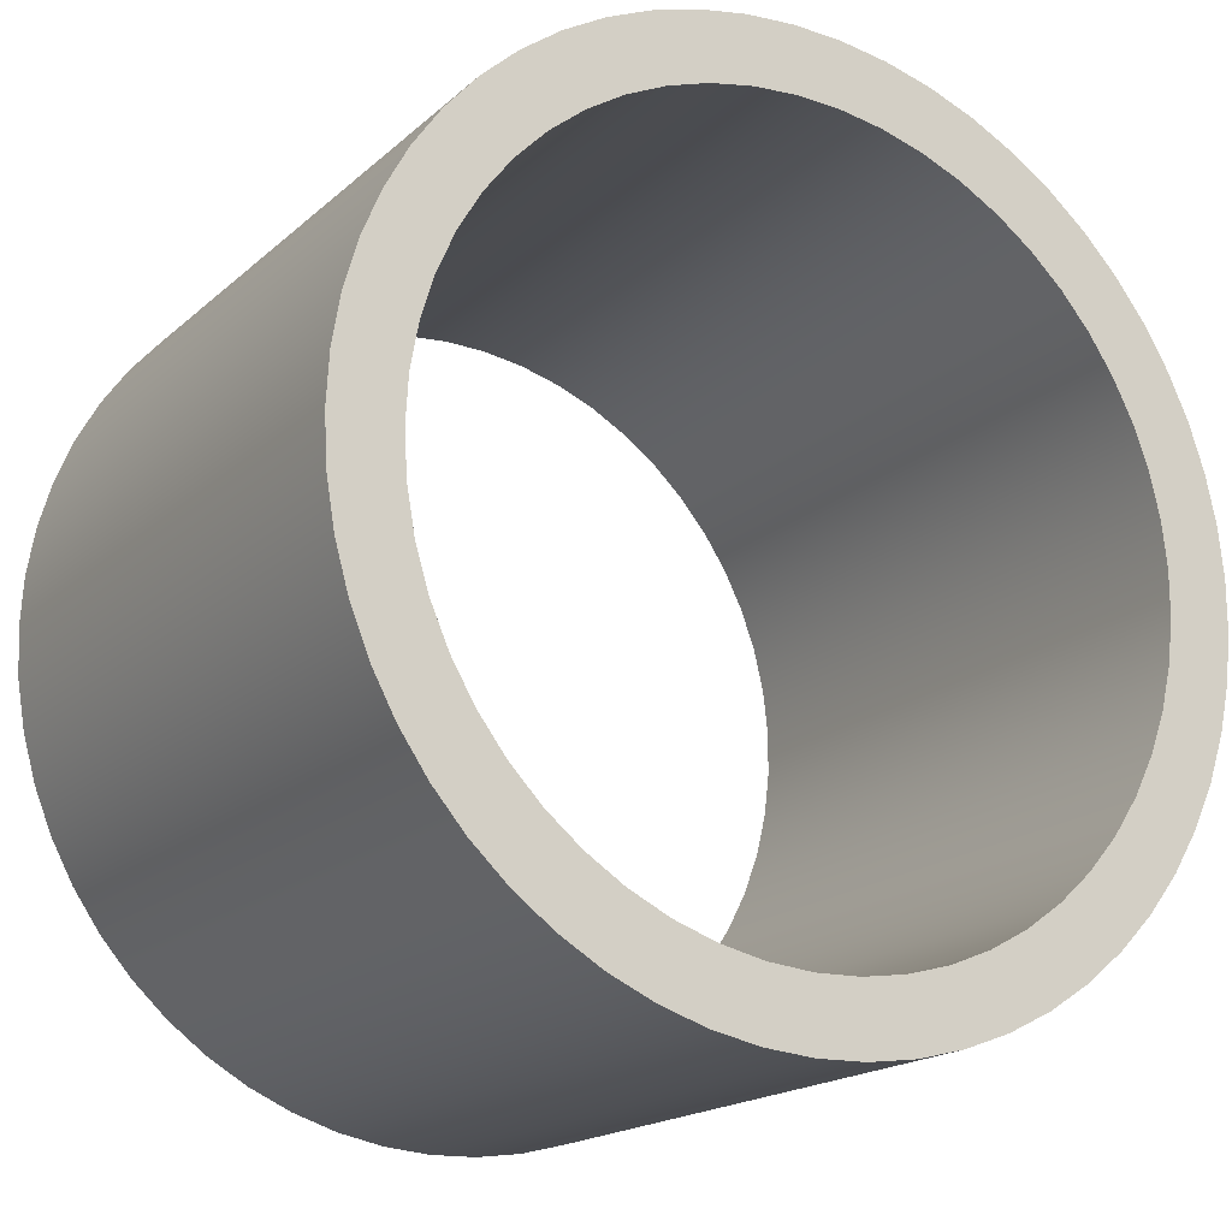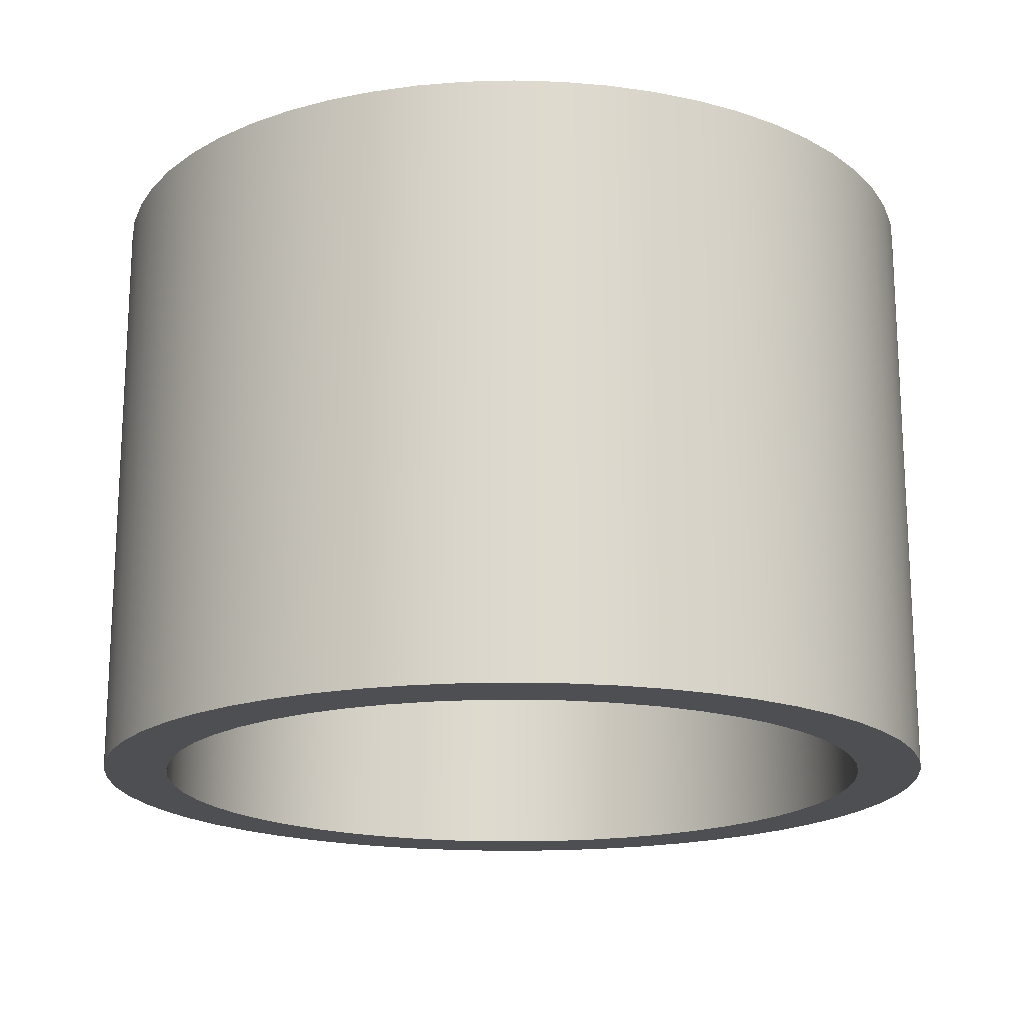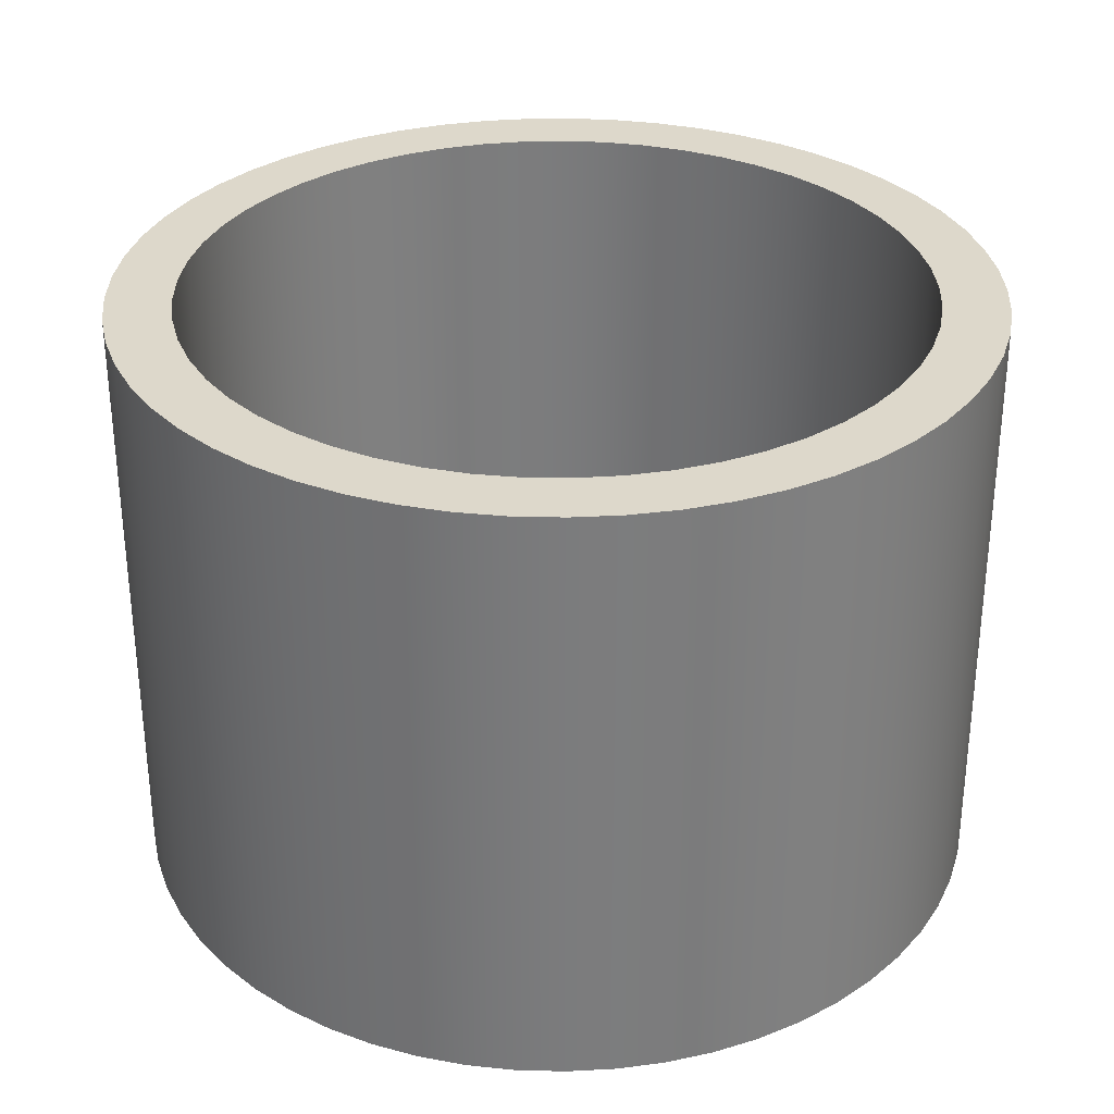
<metadata>
{"format":"obj","ext":"obj","renderer":"f3d","projection":"perspective","resolution":1024,"background":"white","views":[{"elev":-18.0,"azim":-31.6,"up":"+Y"},{"elev":-18.1,"azim":17.2,"up":"+Z"},{"elev":31.5,"azim":-78.5,"up":"+Z"}]}
</metadata>
<code>
v -0.425 -5.205e-17 0.7
v -0.422 -0.05027 0.7
v -0.4131 -0.09983 0.7
v -0.3984 -0.148 0.7
v -0.3781 -0.1941 0.7
v -0.3525 -0.2374 0.7
v -0.3219 -0.2774 0.7
v -0.2869 -0.3136 0.7
v -0.2478 -0.3453 0.7
v -0.2052 -0.3722 0.7
v -0.1597 -0.3938 0.7
v -0.112 -0.41 0.7
v -0.06275 -0.4203 0.7
v -0.01259 -0.4248 0.7
v 0.03774 -0.4233 0.7
v 0.08754 -0.4159 0.7
v 0.1361 -0.4026 0.7
v 0.1828 -0.3837 0.7
v 0.2269 -0.3594 0.7
v 0.2678 -0.33 0.7
v 0.3049 -0.296 0.7
v 0.3378 -0.2579 0.7
v 0.3659 -0.2161 0.7
v 0.3889 -0.1713 0.7
v 0.4065 -0.1241 0.7
v 0.4183 -0.07518 0.7
v 0.4243 -0.02518 0.7
v 0.4243 0.02518 0.7
v 0.4183 0.07518 0.7
v 0.4065 0.1241 0.7
v 0.3889 0.1713 0.7
v 0.3659 0.2161 0.7
v 0.3378 0.2579 0.7
v 0.3049 0.296 0.7
v 0.2678 0.33 0.7
v 0.2269 0.3594 0.7
v 0.1828 0.3837 0.7
v 0.1361 0.4026 0.7
v 0.08754 0.4159 0.7
v 0.03774 0.4233 0.7
v -0.01259 0.4248 0.7
v -0.06275 0.4203 0.7
v -0.112 0.41 0.7
v -0.1597 0.3938 0.7
v -0.2052 0.3722 0.7
v -0.2478 0.3453 0.7
v -0.2869 0.3136 0.7
v -0.3219 0.2774 0.7
v -0.3525 0.2374 0.7
v -0.3781 0.1941 0.7
v -0.3984 0.148 0.7
v -0.4131 0.09983 0.7
v -0.422 0.05027 0.7
v -0.425 -5.205e-17 0
v -0.422 0.05027 0
v -0.4131 0.09983 0
v -0.3984 0.148 0
v -0.3781 0.1941 0
v -0.3525 0.2374 0
v -0.3219 0.2774 0
v -0.2869 0.3136 0
v -0.2478 0.3453 0
v -0.2052 0.3722 0
v -0.1597 0.3938 0
v -0.112 0.41 0
v -0.06275 0.4203 0
v -0.01259 0.4248 0
v 0.03774 0.4233 0
v 0.08754 0.4159 0
v 0.1361 0.4026 0
v 0.1828 0.3837 0
v 0.2269 0.3594 0
v 0.2678 0.33 0
v 0.3049 0.296 0
v 0.3378 0.2579 0
v 0.3659 0.2161 0
v 0.3889 0.1713 0
v 0.4065 0.1241 0
v 0.4183 0.07518 0
v 0.4243 0.02518 0
v 0.4243 -0.02518 0
v 0.4183 -0.07518 0
v 0.4065 -0.1241 0
v 0.3889 -0.1713 0
v 0.3659 -0.2161 0
v 0.3378 -0.2579 0
v 0.3049 -0.296 0
v 0.2678 -0.33 0
v 0.2269 -0.3594 0
v 0.1828 -0.3837 0
v 0.1361 -0.4026 0
v 0.08754 -0.4159 0
v 0.03774 -0.4233 0
v -0.01259 -0.4248 0
v -0.06275 -0.4203 0
v -0.112 -0.41 0
v -0.1597 -0.3938 0
v -0.2052 -0.3722 0
v -0.2478 -0.3453 0
v -0.2869 -0.3136 0
v -0.3219 -0.2774 0
v -0.3525 -0.2374 0
v -0.3781 -0.1941 0
v -0.3984 -0.148 0
v -0.4131 -0.09983 0
v -0.422 -0.05027 0
v -0.425 -5.205e-17 0.7
v -0.425 -5.205e-17 0
v -0.5 -6.123e-17 0.7
v -0.497 0.055 0.7
v -0.4879 0.1093 0.7
v -0.4729 0.1623 0.7
v -0.4522 0.2134 0.7
v -0.426 0.2618 0.7
v -0.3946 0.3071 0.7
v -0.3584 0.3486 0.7
v -0.3179 0.386 0.7
v -0.2735 0.4186 0.7
v -0.2258 0.4461 0.7
v -0.1753 0.4683 0.7
v -0.1227 0.4847 0.7
v -0.06868 0.4953 0.7
v -0.01378 0.4998 0.7
v 0.04129 0.4983 0.7
v 0.09586 0.4907 0.7
v 0.1493 0.4772 0.7
v 0.2008 0.4579 0.7
v 0.25 0.433 0.7
v 0.2961 0.4029 0.7
v 0.3386 0.3679 0.7
v 0.3771 0.3284 0.7
v 0.4109 0.2849 0.7
v 0.4397 0.238 0.7
v 0.4632 0.1882 0.7
v 0.4811 0.1361 0.7
v 0.4932 0.0823 0.7
v 0.4992 0.02754 0.7
v 0.4992 -0.02754 0.7
v 0.4932 -0.0823 0.7
v 0.4811 -0.1361 0.7
v 0.4632 -0.1882 0.7
v 0.4397 -0.238 0.7
v 0.4109 -0.2849 0.7
v 0.3771 -0.3284 0.7
v 0.3386 -0.3679 0.7
v 0.2961 -0.4029 0.7
v 0.25 -0.433 0.7
v 0.2008 -0.4579 0.7
v 0.1493 -0.4772 0.7
v 0.09586 -0.4907 0.7
v 0.04129 -0.4983 0.7
v -0.01378 -0.4998 0.7
v -0.06868 -0.4953 0.7
v -0.1227 -0.4847 0.7
v -0.1753 -0.4683 0.7
v -0.2258 -0.4461 0.7
v -0.2735 -0.4186 0.7
v -0.3179 -0.386 0.7
v -0.3584 -0.3486 0.7
v -0.3946 -0.3071 0.7
v -0.426 -0.2618 0.7
v -0.4522 -0.2134 0.7
v -0.4729 -0.1623 0.7
v -0.4879 -0.1093 0.7
v -0.497 -0.055 0.7
v -0.5 -6.123e-17 0
v -0.497 -0.055 0
v -0.4879 -0.1093 0
v -0.4729 -0.1623 0
v -0.4522 -0.2134 0
v -0.426 -0.2618 0
v -0.3946 -0.3071 0
v -0.3584 -0.3486 0
v -0.3179 -0.386 0
v -0.2735 -0.4186 0
v -0.2258 -0.4461 0
v -0.1753 -0.4683 0
v -0.1227 -0.4847 0
v -0.06868 -0.4953 0
v -0.01378 -0.4998 0
v 0.04129 -0.4983 0
v 0.09586 -0.4907 0
v 0.1493 -0.4772 0
v 0.2008 -0.4579 0
v 0.25 -0.433 0
v 0.2961 -0.4029 0
v 0.3386 -0.3679 0
v 0.3771 -0.3284 0
v 0.4109 -0.2849 0
v 0.4397 -0.238 0
v 0.4632 -0.1882 0
v 0.4811 -0.1361 0
v 0.4932 -0.0823 0
v 0.4992 -0.02754 0
v 0.4992 0.02754 0
v 0.4932 0.0823 0
v 0.4811 0.1361 0
v 0.4632 0.1882 0
v 0.4397 0.238 0
v 0.4109 0.2849 0
v 0.3771 0.3284 0
v 0.3386 0.3679 0
v 0.2961 0.4029 0
v 0.25 0.433 0
v 0.2008 0.4579 0
v 0.1493 0.4772 0
v 0.09586 0.4907 0
v 0.04129 0.4983 0
v -0.01378 0.4998 0
v -0.06868 0.4953 0
v -0.1227 0.4847 0
v -0.1753 0.4683 0
v -0.2258 0.4461 0
v -0.2735 0.4186 0
v -0.3179 0.386 0
v -0.3584 0.3486 0
v -0.3946 0.3071 0
v -0.426 0.2618 0
v -0.4522 0.2134 0
v -0.4729 0.1623 0
v -0.4879 0.1093 0
v -0.497 0.055 0
v -0.5 -6.123e-17 0
v -0.5 -6.123e-17 0.7
v -0.425 -5.205e-17 0.7
v -0.422 0.05027 0.7
v -0.4131 0.09983 0.7
v -0.3984 0.148 0.7
v -0.3781 0.1941 0.7
v -0.3525 0.2374 0.7
v -0.3219 0.2774 0.7
v -0.2869 0.3136 0.7
v -0.2478 0.3453 0.7
v -0.2052 0.3722 0.7
v -0.1597 0.3938 0.7
v -0.112 0.41 0.7
v -0.06275 0.4203 0.7
v -0.01259 0.4248 0.7
v 0.03774 0.4233 0.7
v 0.08754 0.4159 0.7
v 0.1361 0.4026 0.7
v 0.1828 0.3837 0.7
v 0.2269 0.3594 0.7
v 0.2678 0.33 0.7
v 0.3049 0.296 0.7
v 0.3378 0.2579 0.7
v 0.3659 0.2161 0.7
v 0.3889 0.1713 0.7
v 0.4065 0.1241 0.7
v 0.4183 0.07518 0.7
v 0.4243 0.02518 0.7
v 0.4243 -0.02518 0.7
v 0.4183 -0.07518 0.7
v 0.4065 -0.1241 0.7
v 0.3889 -0.1713 0.7
v 0.3659 -0.2161 0.7
v 0.3378 -0.2579 0.7
v 0.3049 -0.296 0.7
v 0.2678 -0.33 0.7
v 0.2269 -0.3594 0.7
v 0.1828 -0.3837 0.7
v 0.1361 -0.4026 0.7
v 0.08754 -0.4159 0.7
v 0.03774 -0.4233 0.7
v -0.01259 -0.4248 0.7
v -0.06275 -0.4203 0.7
v -0.112 -0.41 0.7
v -0.1597 -0.3938 0.7
v -0.2052 -0.3722 0.7
v -0.2478 -0.3453 0.7
v -0.2869 -0.3136 0.7
v -0.3219 -0.2774 0.7
v -0.3525 -0.2374 0.7
v -0.3781 -0.1941 0.7
v -0.3984 -0.148 0.7
v -0.4131 -0.09983 0.7
v -0.422 -0.05027 0.7
v -0.5 -6.123e-17 0.7
v -0.497 -0.055 0.7
v -0.4879 -0.1093 0.7
v -0.4729 -0.1623 0.7
v -0.4522 -0.2134 0.7
v -0.426 -0.2618 0.7
v -0.3946 -0.3071 0.7
v -0.3584 -0.3486 0.7
v -0.3179 -0.386 0.7
v -0.2735 -0.4186 0.7
v -0.2258 -0.4461 0.7
v -0.1753 -0.4683 0.7
v -0.1227 -0.4847 0.7
v -0.06868 -0.4953 0.7
v -0.01378 -0.4998 0.7
v 0.04129 -0.4983 0.7
v 0.09586 -0.4907 0.7
v 0.1493 -0.4772 0.7
v 0.2008 -0.4579 0.7
v 0.25 -0.433 0.7
v 0.2961 -0.4029 0.7
v 0.3386 -0.3679 0.7
v 0.3771 -0.3284 0.7
v 0.4109 -0.2849 0.7
v 0.4397 -0.238 0.7
v 0.4632 -0.1882 0.7
v 0.4811 -0.1361 0.7
v 0.4932 -0.0823 0.7
v 0.4992 -0.02754 0.7
v 0.4992 0.02754 0.7
v 0.4932 0.0823 0.7
v 0.4811 0.1361 0.7
v 0.4632 0.1882 0.7
v 0.4397 0.238 0.7
v 0.4109 0.2849 0.7
v 0.3771 0.3284 0.7
v 0.3386 0.3679 0.7
v 0.2961 0.4029 0.7
v 0.25 0.433 0.7
v 0.2008 0.4579 0.7
v 0.1493 0.4772 0.7
v 0.09586 0.4907 0.7
v 0.04129 0.4983 0.7
v -0.01378 0.4998 0.7
v -0.06868 0.4953 0.7
v -0.1227 0.4847 0.7
v -0.1753 0.4683 0.7
v -0.2258 0.4461 0.7
v -0.2735 0.4186 0.7
v -0.3179 0.386 0.7
v -0.3584 0.3486 0.7
v -0.3946 0.3071 0.7
v -0.426 0.2618 0.7
v -0.4522 0.2134 0.7
v -0.4729 0.1623 0.7
v -0.4879 0.1093 0.7
v -0.497 0.055 0.7
v -0.425 -5.205e-17 0
v -0.422 -0.05027 0
v -0.4131 -0.09983 0
v -0.3984 -0.148 0
v -0.3781 -0.1941 0
v -0.3525 -0.2374 0
v -0.3219 -0.2774 0
v -0.2869 -0.3136 0
v -0.2478 -0.3453 0
v -0.2052 -0.3722 0
v -0.1597 -0.3938 0
v -0.112 -0.41 0
v -0.06275 -0.4203 0
v -0.01259 -0.4248 0
v 0.03774 -0.4233 0
v 0.08754 -0.4159 0
v 0.1361 -0.4026 0
v 0.1828 -0.3837 0
v 0.2269 -0.3594 0
v 0.2678 -0.33 0
v 0.3049 -0.296 0
v 0.3378 -0.2579 0
v 0.3659 -0.2161 0
v 0.3889 -0.1713 0
v 0.4065 -0.1241 0
v 0.4183 -0.07518 0
v 0.4243 -0.02518 0
v 0.4243 0.02518 0
v 0.4183 0.07518 0
v 0.4065 0.1241 0
v 0.3889 0.1713 0
v 0.3659 0.2161 0
v 0.3378 0.2579 0
v 0.3049 0.296 0
v 0.2678 0.33 0
v 0.2269 0.3594 0
v 0.1828 0.3837 0
v 0.1361 0.4026 0
v 0.08754 0.4159 0
v 0.03774 0.4233 0
v -0.01259 0.4248 0
v -0.06275 0.4203 0
v -0.112 0.41 0
v -0.1597 0.3938 0
v -0.2052 0.3722 0
v -0.2478 0.3453 0
v -0.2869 0.3136 0
v -0.3219 0.2774 0
v -0.3525 0.2374 0
v -0.3781 0.1941 0
v -0.3984 0.148 0
v -0.4131 0.09983 0
v -0.422 0.05027 0
v -0.5 -6.123e-17 0
v -0.497 0.055 0
v -0.4879 0.1093 0
v -0.4729 0.1623 0
v -0.4522 0.2134 0
v -0.426 0.2618 0
v -0.3946 0.3071 0
v -0.3584 0.3486 0
v -0.3179 0.386 0
v -0.2735 0.4186 0
v -0.2258 0.4461 0
v -0.1753 0.4683 0
v -0.1227 0.4847 0
v -0.06868 0.4953 0
v -0.01378 0.4998 0
v 0.04129 0.4983 0
v 0.09586 0.4907 0
v 0.1493 0.4772 0
v 0.2008 0.4579 0
v 0.25 0.433 0
v 0.2961 0.4029 0
v 0.3386 0.3679 0
v 0.3771 0.3284 0
v 0.4109 0.2849 0
v 0.4397 0.238 0
v 0.4632 0.1882 0
v 0.4811 0.1361 0
v 0.4932 0.0823 0
v 0.4992 0.02754 0
v 0.4992 -0.02754 0
v 0.4932 -0.0823 0
v 0.4811 -0.1361 0
v 0.4632 -0.1882 0
v 0.4397 -0.238 0
v 0.4109 -0.2849 0
v 0.3771 -0.3284 0
v 0.3386 -0.3679 0
v 0.2961 -0.4029 0
v 0.25 -0.433 0
v 0.2008 -0.4579 0
v 0.1493 -0.4772 0
v 0.09586 -0.4907 0
v 0.04129 -0.4983 0
v -0.01378 -0.4998 0
v -0.06868 -0.4953 0
v -0.1227 -0.4847 0
v -0.1753 -0.4683 0
v -0.2258 -0.4461 0
v -0.2735 -0.4186 0
v -0.3179 -0.386 0
v -0.3584 -0.3486 0
v -0.3946 -0.3071 0
v -0.426 -0.2618 0
v -0.4522 -0.2134 0
v -0.4729 -0.1623 0
v -0.4879 -0.1093 0
v -0.497 -0.055 0
g 361760fa-e331-11ea-b09b-54bf646e7e1f
f 2 106 1
f 1 106 108
f 107 54 53
f 53 54 55
f 53 55 52
f 52 55 56
f 52 56 51
f 51 56 57
f 51 57 50
f 50 57 58
f 50 58 49
f 49 58 59
f 49 59 48
f 48 59 60
f 48 60 47
f 47 60 61
f 47 61 46
f 46 61 62
f 46 62 45
f 45 62 63
f 45 63 44
f 44 63 64
f 44 64 43
f 43 64 65
f 43 65 42
f 42 65 66
f 42 66 41
f 41 66 67
f 41 67 40
f 40 67 68
f 40 68 39
f 39 68 69
f 39 69 38
f 38 69 70
f 38 70 37
f 37 70 71
f 37 71 36
f 36 71 72
f 36 72 35
f 35 72 73
f 35 73 34
f 34 73 74
f 34 74 33
f 33 74 75
f 33 75 32
f 32 75 76
f 32 76 31
f 31 76 77
f 31 77 30
f 30 77 78
f 30 78 29
f 29 78 79
f 29 79 28
f 28 79 80
f 28 80 27
f 27 80 81
f 27 81 26
f 26 81 82
f 26 82 25
f 25 82 83
f 25 83 24
f 24 83 84
f 24 84 23
f 23 84 85
f 23 85 22
f 22 85 86
f 22 86 21
f 21 86 87
f 21 87 20
f 20 87 88
f 20 88 19
f 19 88 89
f 19 89 18
f 18 89 90
f 18 90 17
f 17 90 91
f 17 91 16
f 16 91 92
f 16 92 15
f 15 92 93
f 15 93 14
f 14 93 94
f 14 94 13
f 13 94 95
f 13 95 12
f 12 95 96
f 12 96 11
f 11 96 97
f 11 97 10
f 10 97 98
f 10 98 9
f 9 98 99
f 9 99 8
f 8 99 100
f 8 100 7
f 7 100 101
f 7 101 6
f 6 101 102
f 6 102 5
f 5 102 103
f 5 103 4
f 4 103 104
f 4 104 3
f 3 104 105
f 3 105 2
f 2 105 106
g 3617af1a-e331-11ea-af0f-54bf646e7e1f
f 110 222 109
f 109 222 223
f 224 166 165
f 165 166 167
f 165 167 164
f 164 167 168
f 164 168 163
f 163 168 169
f 163 169 162
f 162 169 170
f 162 170 161
f 161 170 171
f 161 171 160
f 160 171 172
f 160 172 159
f 159 172 173
f 159 173 158
f 158 173 174
f 158 174 157
f 157 174 175
f 157 175 156
f 156 175 176
f 156 176 155
f 155 176 177
f 155 177 154
f 154 177 178
f 154 178 153
f 153 178 179
f 153 179 152
f 152 179 180
f 152 180 151
f 151 180 181
f 151 181 150
f 150 181 182
f 150 182 149
f 149 182 183
f 149 183 148
f 148 183 184
f 148 184 147
f 147 184 185
f 147 185 146
f 146 185 186
f 146 186 145
f 145 186 187
f 145 187 144
f 144 187 188
f 144 188 143
f 143 188 189
f 143 189 142
f 142 189 190
f 142 190 141
f 141 190 191
f 141 191 140
f 140 191 192
f 140 192 139
f 139 192 193
f 139 193 138
f 138 193 194
f 138 194 137
f 137 194 195
f 137 195 136
f 136 195 196
f 136 196 135
f 135 196 197
f 135 197 134
f 134 197 198
f 134 198 133
f 133 198 199
f 133 199 132
f 132 199 200
f 132 200 131
f 131 200 201
f 131 201 130
f 130 201 202
f 130 202 129
f 129 202 203
f 129 203 128
f 128 203 204
f 128 204 127
f 127 204 205
f 127 205 126
f 126 205 206
f 126 206 125
f 125 206 207
f 125 207 124
f 124 207 208
f 124 208 123
f 123 208 209
f 123 209 122
f 122 209 210
f 122 210 121
f 121 210 211
f 121 211 120
f 120 211 212
f 120 212 119
f 119 212 213
f 119 213 118
f 118 213 214
f 118 214 117
f 117 214 215
f 117 215 116
f 116 215 216
f 116 216 115
f 115 216 217
f 115 217 114
f 114 217 218
f 114 218 113
f 113 218 219
f 113 219 112
f 112 219 220
f 112 220 111
f 111 220 221
f 111 221 110
f 110 221 222
g 3618244a-e331-11ea-a404-54bf646e7e1f
f 226 334 225
f 225 334 278
f 225 278 279
f 334 226 333
f 333 226 227
f 333 227 332
f 332 227 228
f 332 228 331
f 331 228 229
f 331 229 330
f 330 229 230
f 330 230 329
f 329 230 231
f 329 231 328
f 328 231 232
f 328 232 327
f 327 232 233
f 327 233 326
f 326 233 234
f 326 234 325
f 325 234 235
f 325 235 324
f 324 235 236
f 324 236 323
f 323 236 237
f 323 237 322
f 322 237 238
f 322 238 321
f 321 238 320
f 320 238 239
f 320 239 319
f 319 239 240
f 319 240 318
f 318 240 241
f 318 241 317
f 317 241 242
f 317 242 316
f 316 242 243
f 316 243 315
f 315 243 244
f 315 244 314
f 314 244 245
f 314 245 313
f 313 245 246
f 313 246 312
f 312 246 247
f 312 247 311
f 311 247 248
f 311 248 310
f 310 248 249
f 310 249 309
f 309 249 250
f 309 250 308
f 308 250 251
f 308 251 307
f 307 251 306
f 306 251 252
f 306 252 305
f 305 252 253
f 305 253 304
f 304 253 254
f 304 254 303
f 303 254 255
f 303 255 302
f 302 255 256
f 302 256 301
f 301 256 257
f 301 257 300
f 300 257 258
f 300 258 299
f 299 258 259
f 299 259 298
f 298 259 260
f 298 260 297
f 297 260 261
f 297 261 296
f 296 261 262
f 296 262 295
f 295 262 263
f 295 263 294
f 294 263 264
f 294 264 293
f 293 264 265
f 293 265 292
f 292 265 291
f 291 265 266
f 291 266 290
f 290 266 267
f 290 267 289
f 289 267 268
f 289 268 288
f 288 268 269
f 288 269 287
f 287 269 270
f 287 270 286
f 286 270 271
f 286 271 285
f 285 271 272
f 285 272 284
f 284 272 273
f 284 273 283
f 283 273 274
f 283 274 282
f 282 274 275
f 282 275 281
f 281 275 276
f 281 276 280
f 280 276 277
f 280 277 279
f 279 277 225
g 3618726e-e331-11ea-8543-54bf646e7e1f
f 336 444 335
f 335 444 388
f 335 388 389
f 444 336 443
f 443 336 337
f 443 337 442
f 442 337 338
f 442 338 441
f 441 338 339
f 441 339 440
f 440 339 340
f 440 340 439
f 439 340 341
f 439 341 438
f 438 341 342
f 438 342 437
f 437 342 343
f 437 343 436
f 436 343 344
f 436 344 435
f 435 344 345
f 435 345 434
f 434 345 346
f 434 346 433
f 433 346 347
f 433 347 432
f 432 347 348
f 432 348 431
f 431 348 430
f 430 348 349
f 430 349 429
f 429 349 350
f 429 350 428
f 428 350 351
f 428 351 427
f 427 351 352
f 427 352 426
f 426 352 353
f 426 353 425
f 425 353 354
f 425 354 424
f 424 354 355
f 424 355 423
f 423 355 356
f 423 356 422
f 422 356 357
f 422 357 421
f 421 357 358
f 421 358 420
f 420 358 359
f 420 359 419
f 419 359 360
f 419 360 418
f 418 360 361
f 418 361 417
f 417 361 362
f 417 362 416
f 416 362 415
f 415 362 363
f 415 363 414
f 414 363 364
f 414 364 413
f 413 364 365
f 413 365 412
f 412 365 366
f 412 366 411
f 411 366 367
f 411 367 410
f 410 367 368
f 410 368 409
f 409 368 369
f 409 369 408
f 408 369 370
f 408 370 407
f 407 370 371
f 407 371 406
f 406 371 372
f 406 372 405
f 405 372 373
f 405 373 404
f 404 373 374
f 404 374 403
f 403 374 375
f 403 375 402
f 402 375 401
f 401 375 376
f 401 376 400
f 400 376 377
f 400 377 399
f 399 377 378
f 399 378 398
f 398 378 379
f 398 379 397
f 397 379 380
f 397 380 396
f 396 380 381
f 396 381 395
f 395 381 382
f 395 382 394
f 394 382 383
f 394 383 393
f 393 383 384
f 393 384 392
f 392 384 385
f 392 385 391
f 391 385 386
f 391 386 390
f 390 386 387
f 390 387 389
f 389 387 335

</code>
